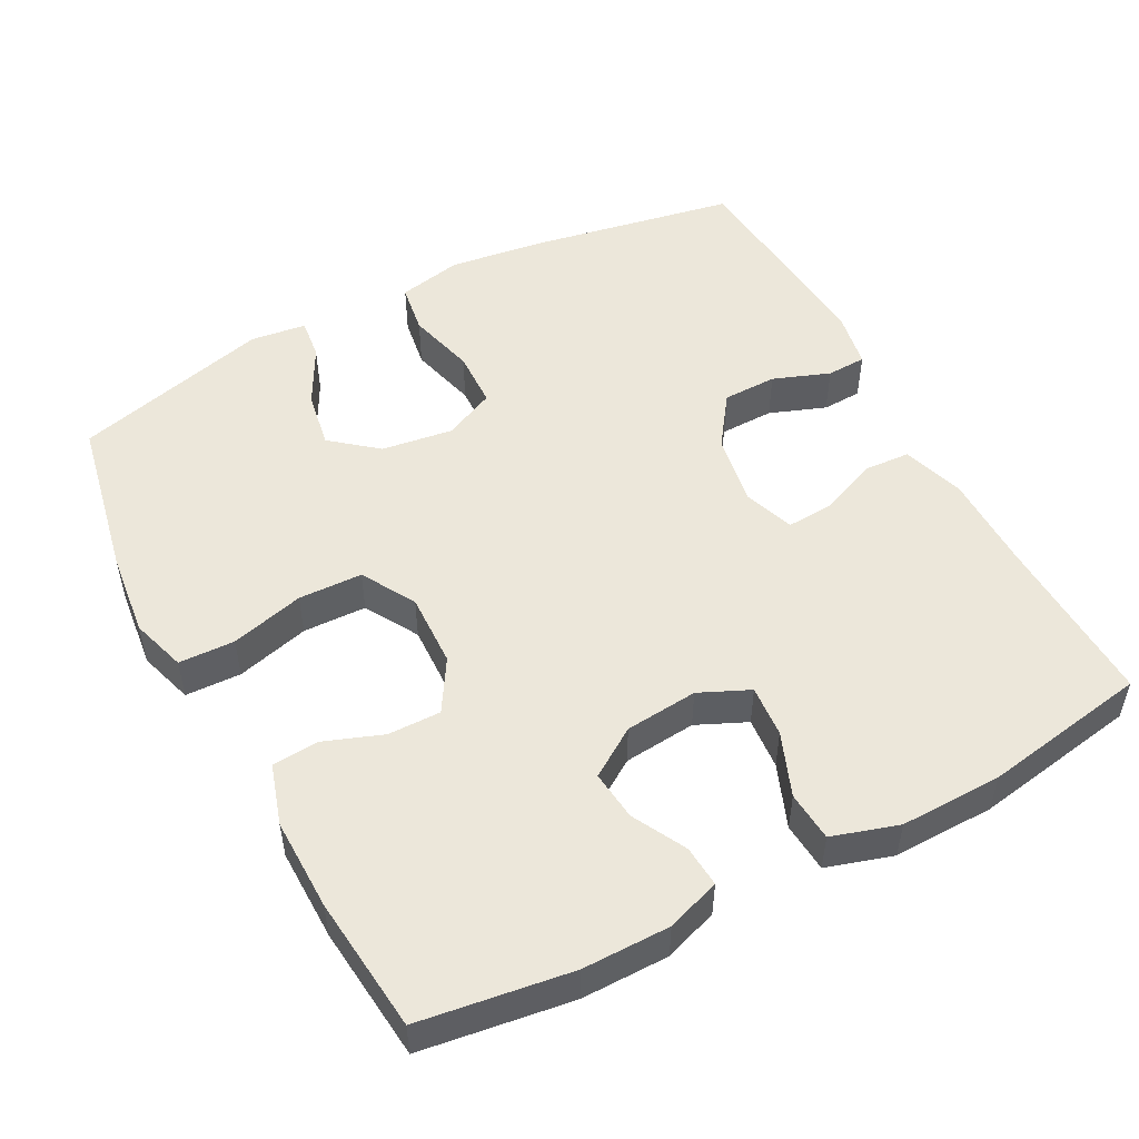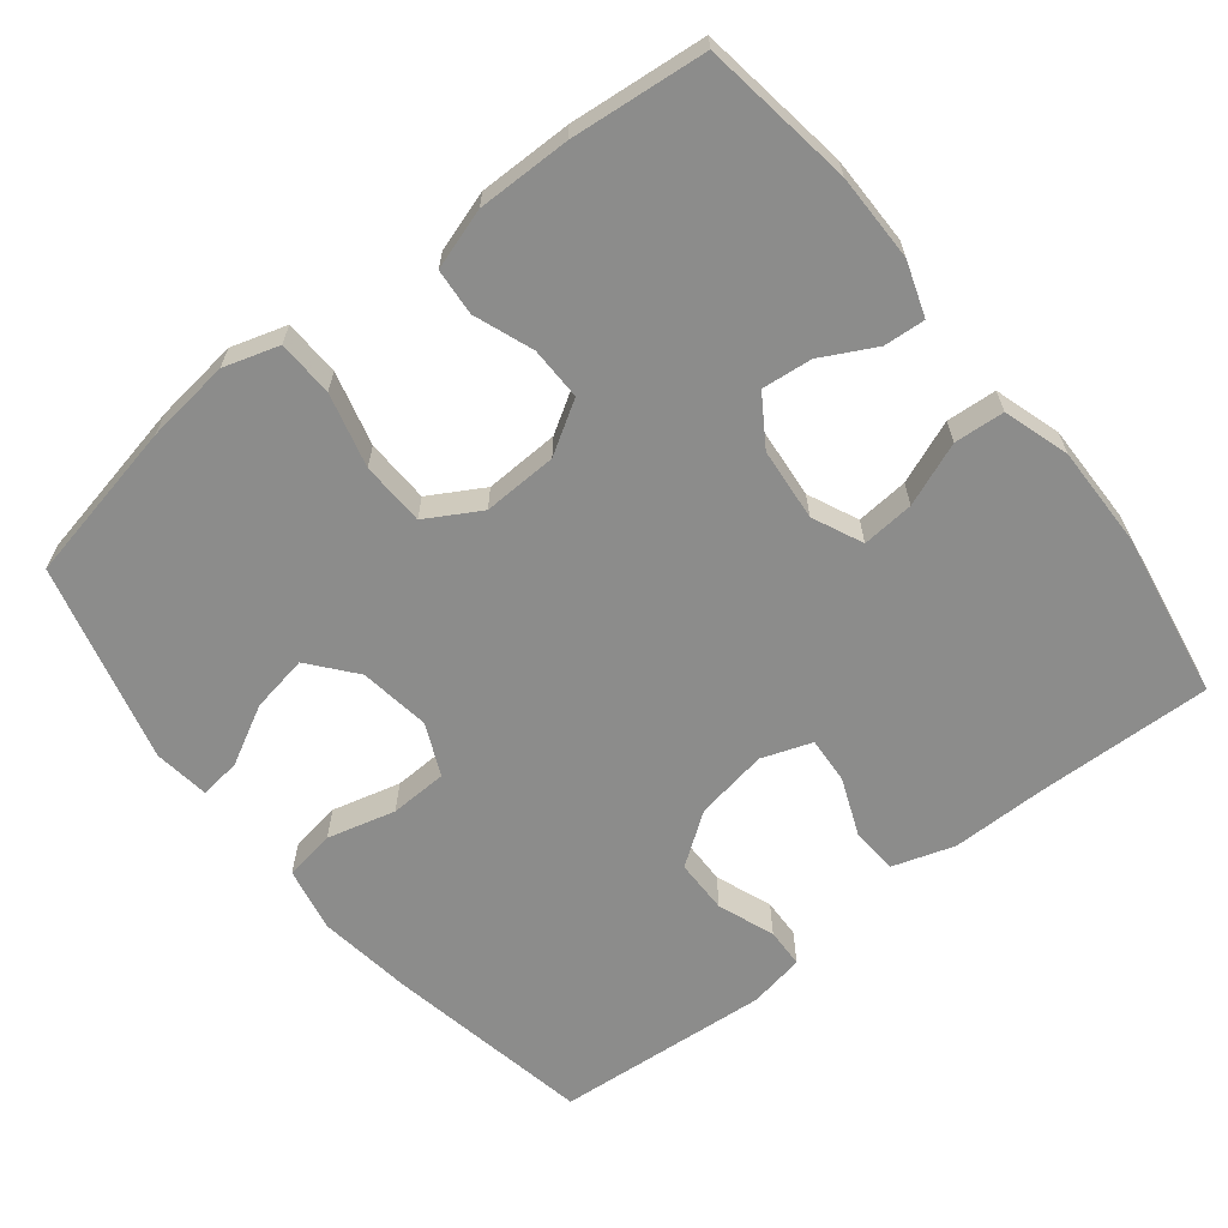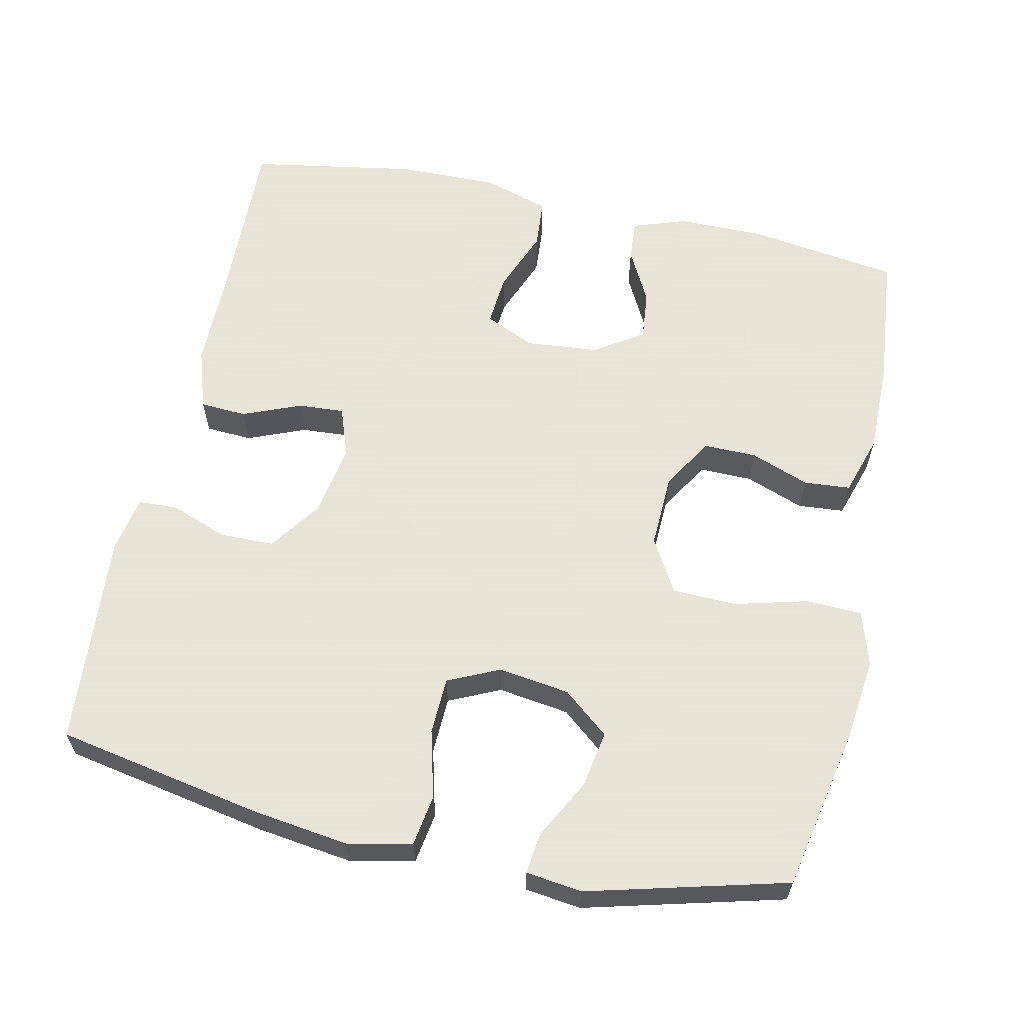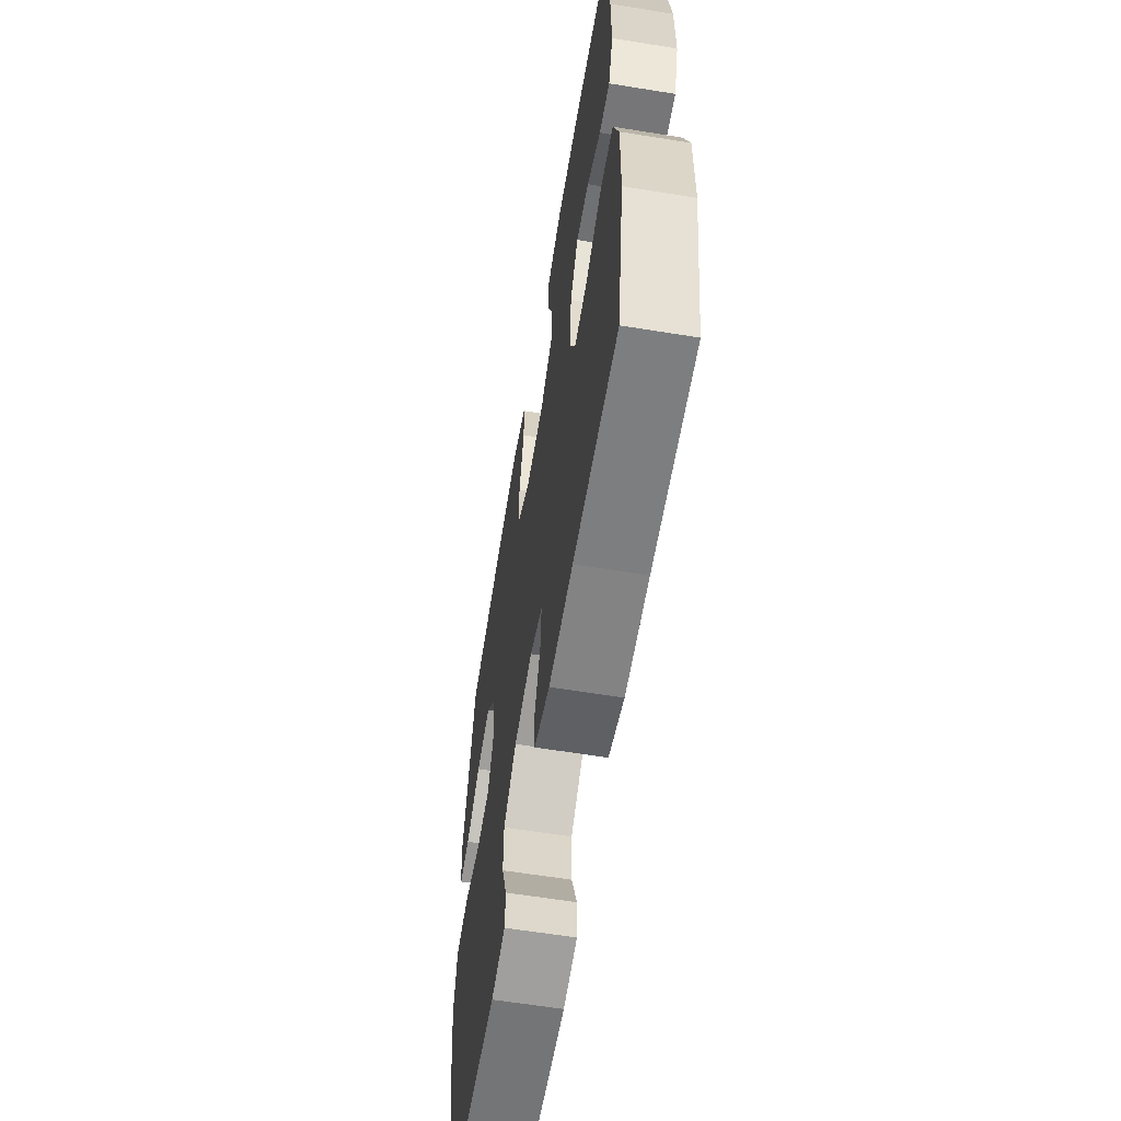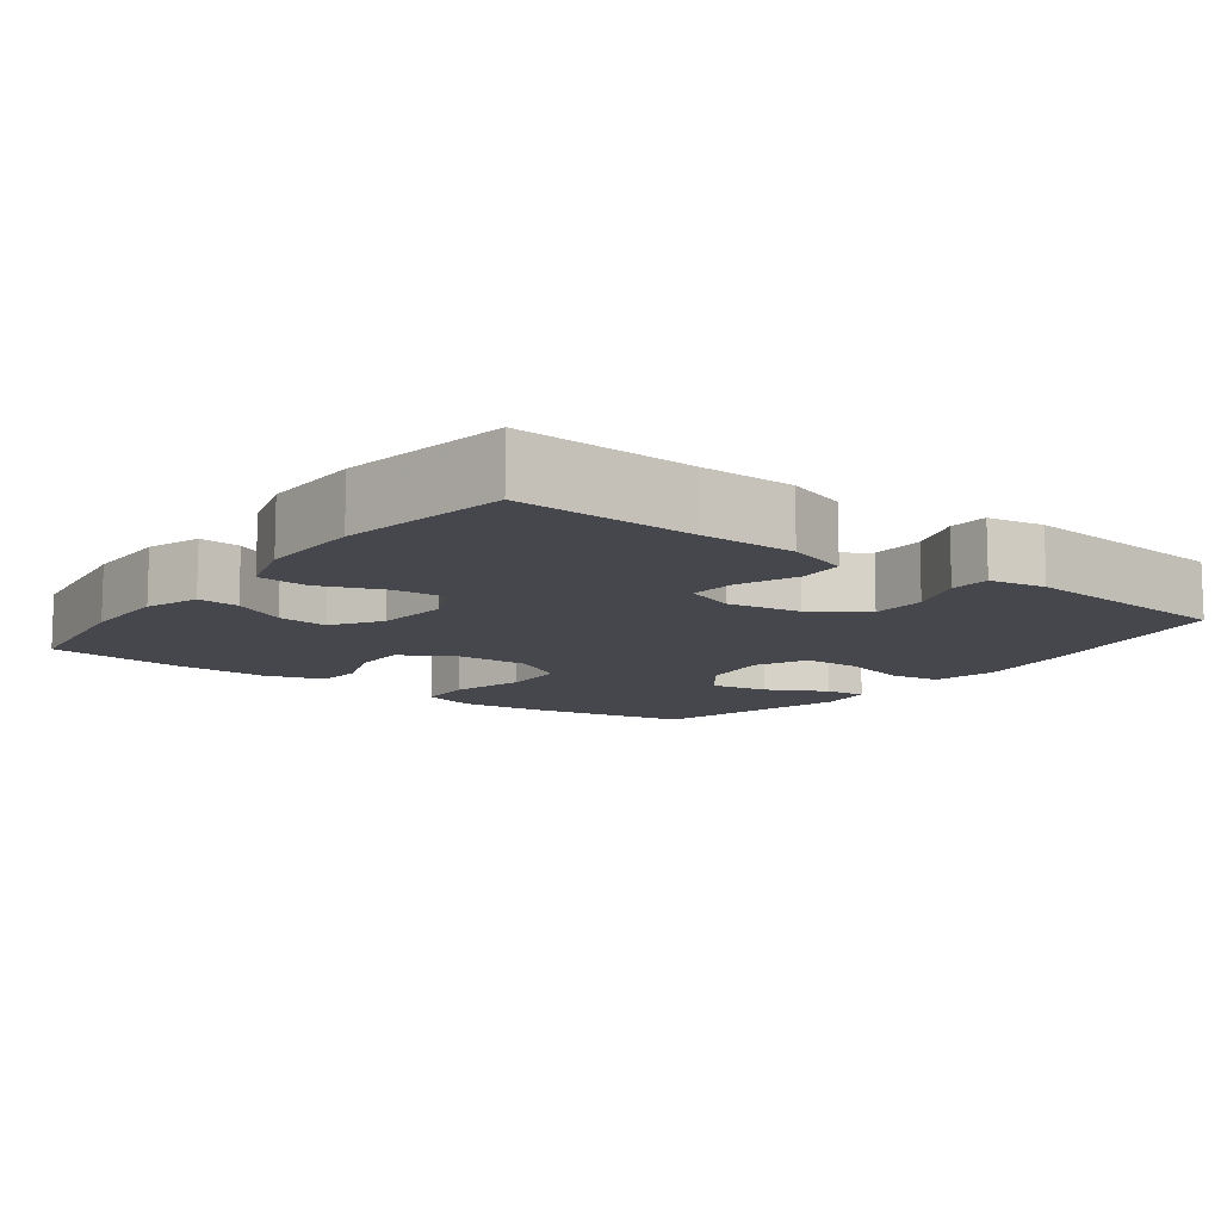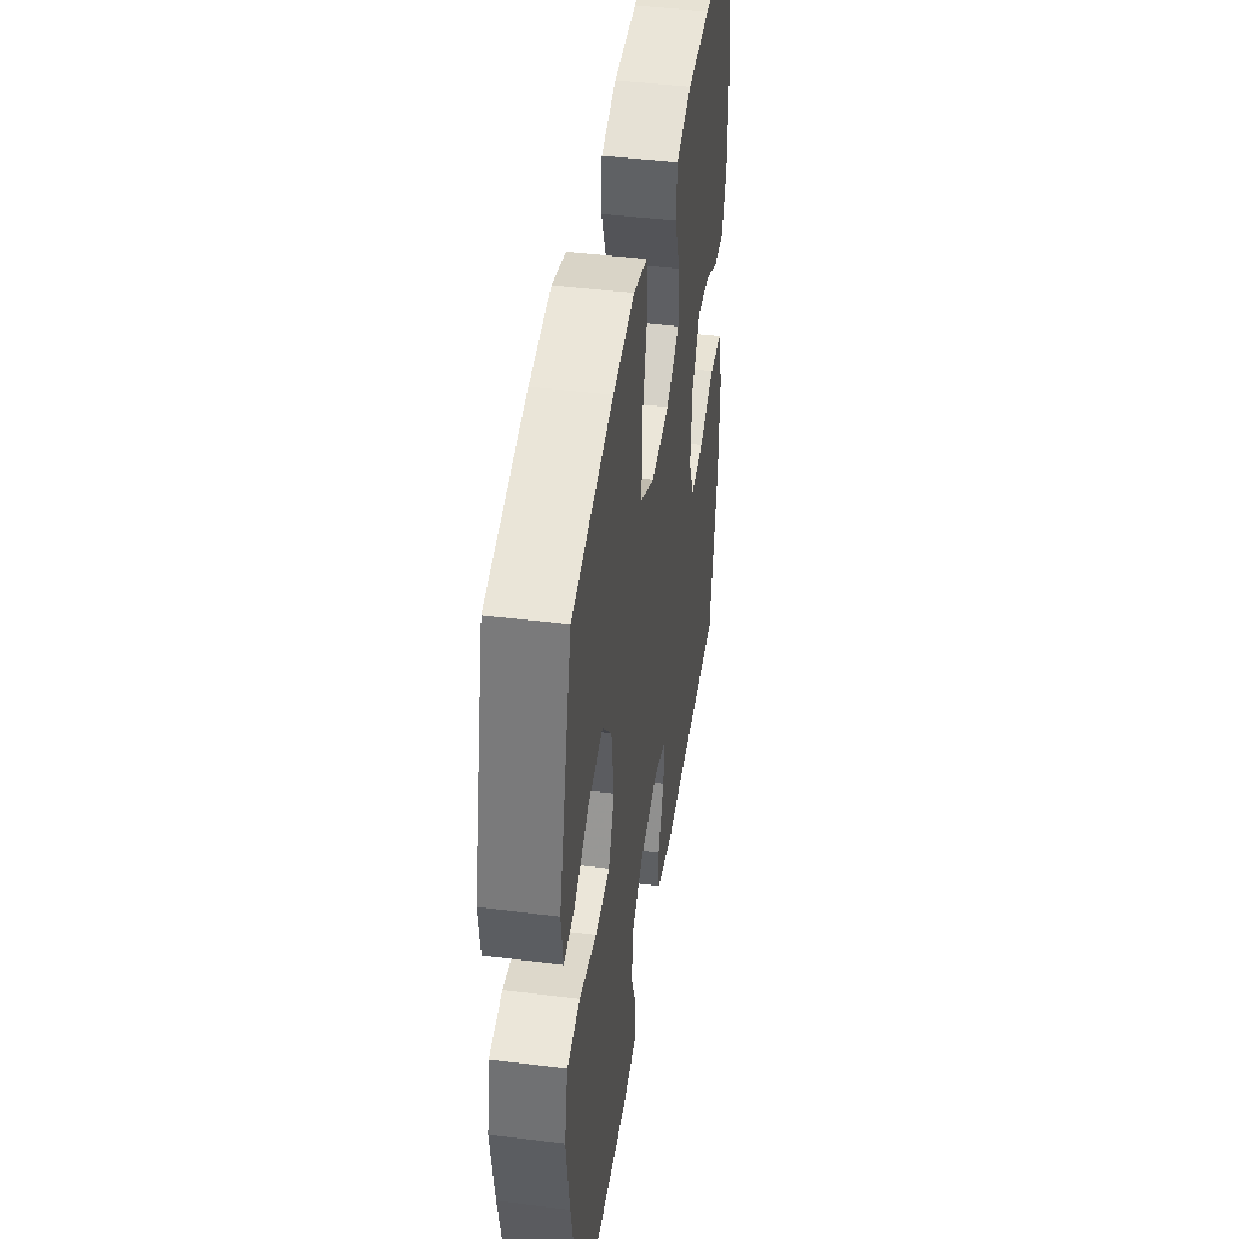
<metadata>
{"format":"obj","ext":"obj","renderer":"f3d","projection":"perspective","resolution":1024,"background":"white","views":[{"elev":51.2,"azim":61.9,"up":"+Y"},{"elev":-64.1,"azim":38.4,"up":"+Y"},{"elev":61.4,"azim":-77.9,"up":"+Y"},{"elev":-61.0,"azim":80.6,"up":"+Z"},{"elev":-11.0,"azim":142.9,"up":"+Y"},{"elev":45.2,"azim":-81.4,"up":"+Z"}]}
</metadata>
<code>
v -0.5 0.07 -0.5
v -0.553 0.07 -0.22
v -0.571 0.07 -0.089
v -0.553 0.07 -0.001
v -0.484 0.07 0.01
v -0.391 0.07 -0.014
v -0.313 0.07 -0.011
v -0.281 0.07 0.059
v -0.295 0.07 0.156
v -0.346 0.07 0.218
v -0.424 0.07 0.204
v -0.504 0.07 0.161
v -0.56 0.07 0.154
v -0.57 0.07 0.23
v -0.5 0.07 0.5
v -0.28 0.07 0.545
v -0.165 0.07 0.559
v -0.09 0.07 0.536
v -0.087 0.07 0.46
v -0.113 0.07 0.36
v -0.11 0.07 0.273
v -0.037 0.07 0.231
v 0.064 0.07 0.235
v 0.134 0.07 0.278
v 0.133 0.07 0.35
v 0.103 0.07 0.43
v 0.108 0.07 0.493
v 0.19 0.07 0.519
v 0.316 0.07 0.518
v 0.5 0.07 0.5
v 0.53 0.07 0.295
v 0.53 0.07 0.176
v 0.505 0.07 0.103
v 0.449 0.07 0.107
v 0.376 0.07 0.145
v 0.308 0.07 0.152
v 0.265 0.07 0.086
v 0.256 0.07 -0.013
v 0.287 0.07 -0.081
v 0.358 0.07 -0.075
v 0.444 0.07 -0.041
v 0.512 0.07 -0.046
v 0.54 0.07 -0.136
v 0.538 0.07 -0.274
v 0.5 0.07 -0.5
v 0.262 0.07 -0.493
v 0.132 0.07 -0.493
v 0.048 0.07 -0.466
v 0.044 0.07 -0.403
v 0.076 0.07 -0.324
v 0.08 0.07 -0.261
v 0.012 0.07 -0.237
v -0.087 0.07 -0.254
v -0.157 0.07 -0.304
v -0.158 0.07 -0.378
v -0.129 0.07 -0.455
v -0.131 0.07 -0.509
v -0.207 0.07 -0.523
v -0.5 0 -0.5
v -0.553 0 -0.22
v -0.571 0 -0.089
v -0.553 0 -0.001
v -0.484 0 0.01
v -0.391 0 -0.014
v -0.313 0 -0.011
v -0.281 0 0.059
v -0.295 0 0.156
v -0.346 0 0.218
v -0.424 0 0.204
v -0.504 0 0.161
v -0.56 0 0.154
v -0.57 0 0.23
v -0.5 0 0.5
v -0.28 0 0.545
v -0.165 0 0.559
v -0.09 0 0.536
v -0.087 0 0.46
v -0.113 0 0.36
v -0.11 0 0.273
v -0.037 0 0.231
v 0.064 0 0.235
v 0.134 0 0.278
v 0.133 0 0.35
v 0.103 0 0.43
v 0.108 0 0.493
v 0.19 0 0.519
v 0.316 0 0.518
v 0.5 0 0.5
v 0.53 0 0.295
v 0.53 0 0.176
v 0.505 0 0.103
v 0.449 0 0.107
v 0.376 0 0.145
v 0.308 0 0.152
v 0.265 0 0.086
v 0.256 0 -0.013
v 0.287 0 -0.081
v 0.358 0 -0.075
v 0.444 0 -0.041
v 0.512 0 -0.046
v 0.54 0 -0.136
v 0.538 0 -0.274
v 0.5 0 -0.5
v 0.262 0 -0.493
v 0.132 0 -0.493
v 0.048 0 -0.466
v 0.044 0 -0.403
v 0.076 0 -0.324
v 0.08 0 -0.261
v 0.012 0 -0.237
v -0.087 0 -0.254
v -0.157 0 -0.304
v -0.158 0 -0.378
v -0.129 0 -0.455
v -0.131 0 -0.509
v -0.207 0 -0.523
f 4 5 6
f 3 4 6
f 2 3 6
f 1 2 6
f 58 1 6
f 57 58 6
f 56 57 6
f 55 56 6
f 54 55 6 7
f 53 54 7 8
f 52 53 8 9
f 51 52 9
f 48 49 50
f 47 48 50
f 46 47 50
f 46 50 51
f 45 46 51
f 44 45 51
f 43 44 51
f 42 43 51
f 41 42 51
f 40 41 51
f 39 40 51
f 51 9 10
f 39 51 10
f 38 39 10
f 33 34 35
f 32 33 35
f 31 32 35
f 30 31 35
f 29 30 35
f 28 29 35
f 27 28 35
f 26 27 35
f 25 26 35
f 24 25 35 36
f 23 24 36 37
f 18 19 20
f 17 18 20
f 16 17 20
f 15 16 20
f 14 15 20
f 13 14 20
f 11 12 13
f 11 13 20
f 10 11 20 21
f 37 38 10
f 23 37 10
f 22 23 10
f 10 21 22
f 64 63 62
f 64 62 61
f 64 61 60
f 64 60 59
f 64 59 116
f 64 116 115
f 64 115 114
f 64 114 113
f 65 64 113 112
f 66 65 112 111
f 67 66 111 110
f 67 110 109
f 108 107 106
f 108 106 105
f 108 105 104
f 109 108 104
f 109 104 103
f 109 103 102
f 109 102 101
f 109 101 100
f 109 100 99
f 109 99 98
f 109 98 97
f 68 67 109
f 68 109 97
f 68 97 96
f 93 92 91
f 93 91 90
f 93 90 89
f 93 89 88
f 93 88 87
f 93 87 86
f 93 86 85
f 93 85 84
f 93 84 83
f 94 93 83 82
f 95 94 82 81
f 78 77 76
f 78 76 75
f 78 75 74
f 78 74 73
f 78 73 72
f 78 72 71
f 71 70 69
f 78 71 69
f 79 78 69 68
f 68 96 95
f 68 95 81
f 68 81 80
f 80 79 68
f 1 59 60 2
f 2 60 61 3
f 3 61 62 4
f 4 62 63 5
f 5 63 64 6
f 6 64 65 7
f 7 65 66 8
f 8 66 67 9
f 9 67 68 10
f 10 68 69 11
f 11 69 70 12
f 12 70 71 13
f 13 71 72 14
f 14 72 73 15
f 15 73 74 16
f 16 74 75 17
f 17 75 76 18
f 18 76 77 19
f 19 77 78 20
f 20 78 79 21
f 21 79 80 22
f 22 80 81 23
f 23 81 82 24
f 24 82 83 25
f 25 83 84 26
f 26 84 85 27
f 27 85 86 28
f 28 86 87 29
f 29 87 88 30
f 30 88 89 31
f 31 89 90 32
f 32 90 91 33
f 33 91 92 34
f 34 92 93 35
f 35 93 94 36
f 36 94 95 37
f 37 95 96 38
f 38 96 97 39
f 39 97 98 40
f 40 98 99 41
f 41 99 100 42
f 42 100 101 43
f 43 101 102 44
f 44 102 103 45
f 45 103 104 46
f 46 104 105 47
f 47 105 106 48
f 48 106 107 49
f 49 107 108 50
f 50 108 109 51
f 51 109 110 52
f 52 110 111 53
f 53 111 112 54
f 54 112 113 55
f 55 113 114 56
f 56 114 115 57
f 57 115 116 58
f 58 116 59 1

</code>
